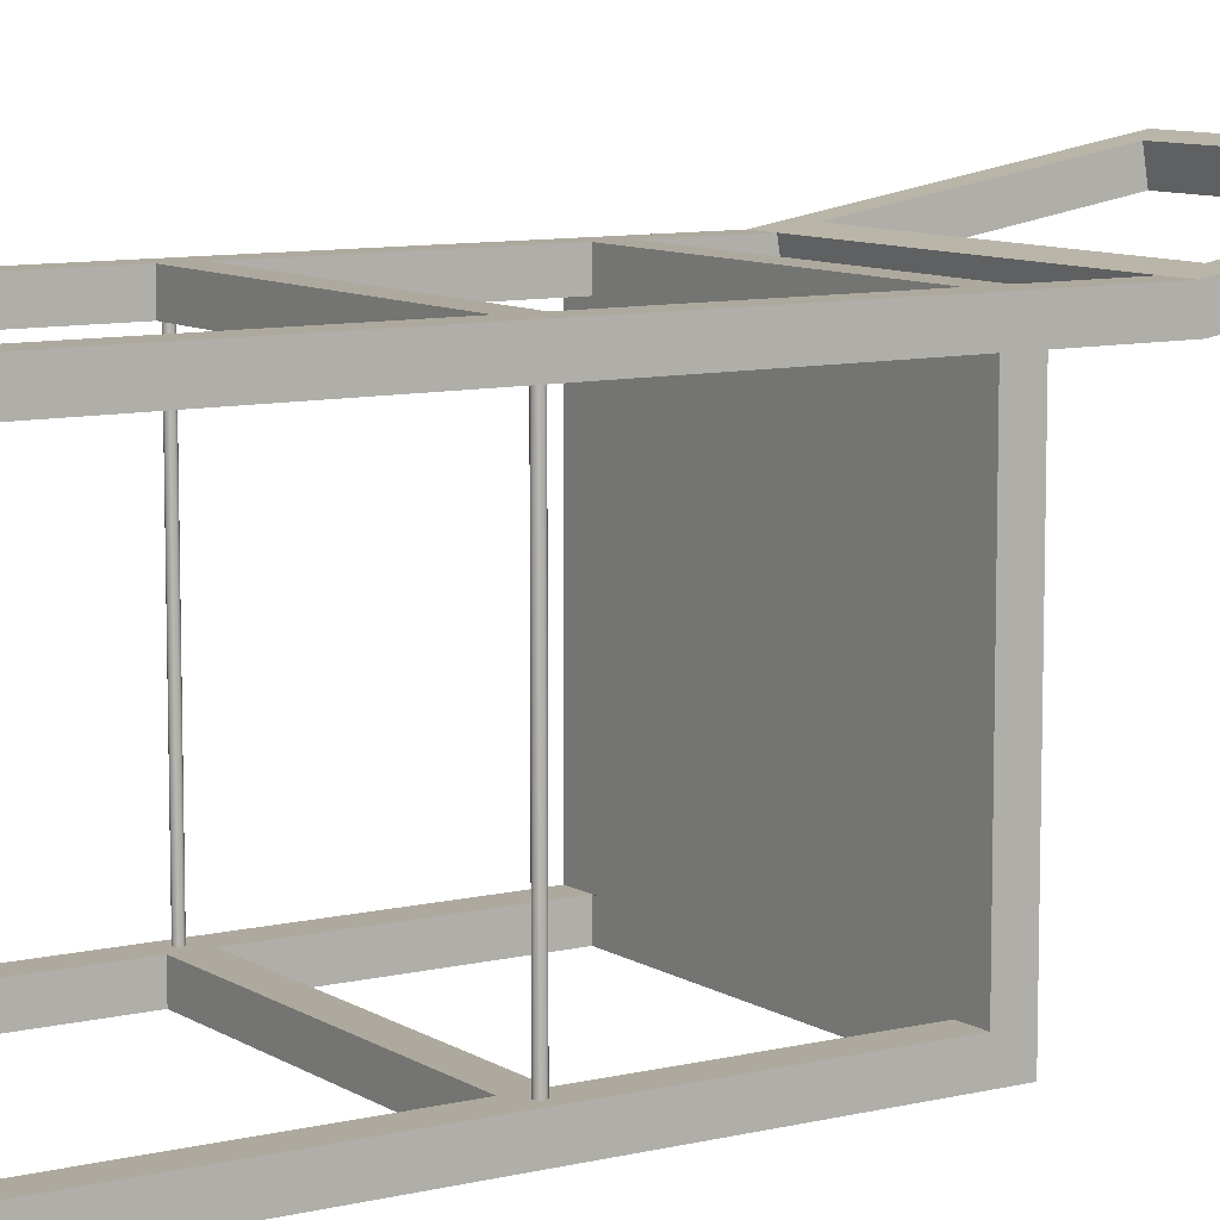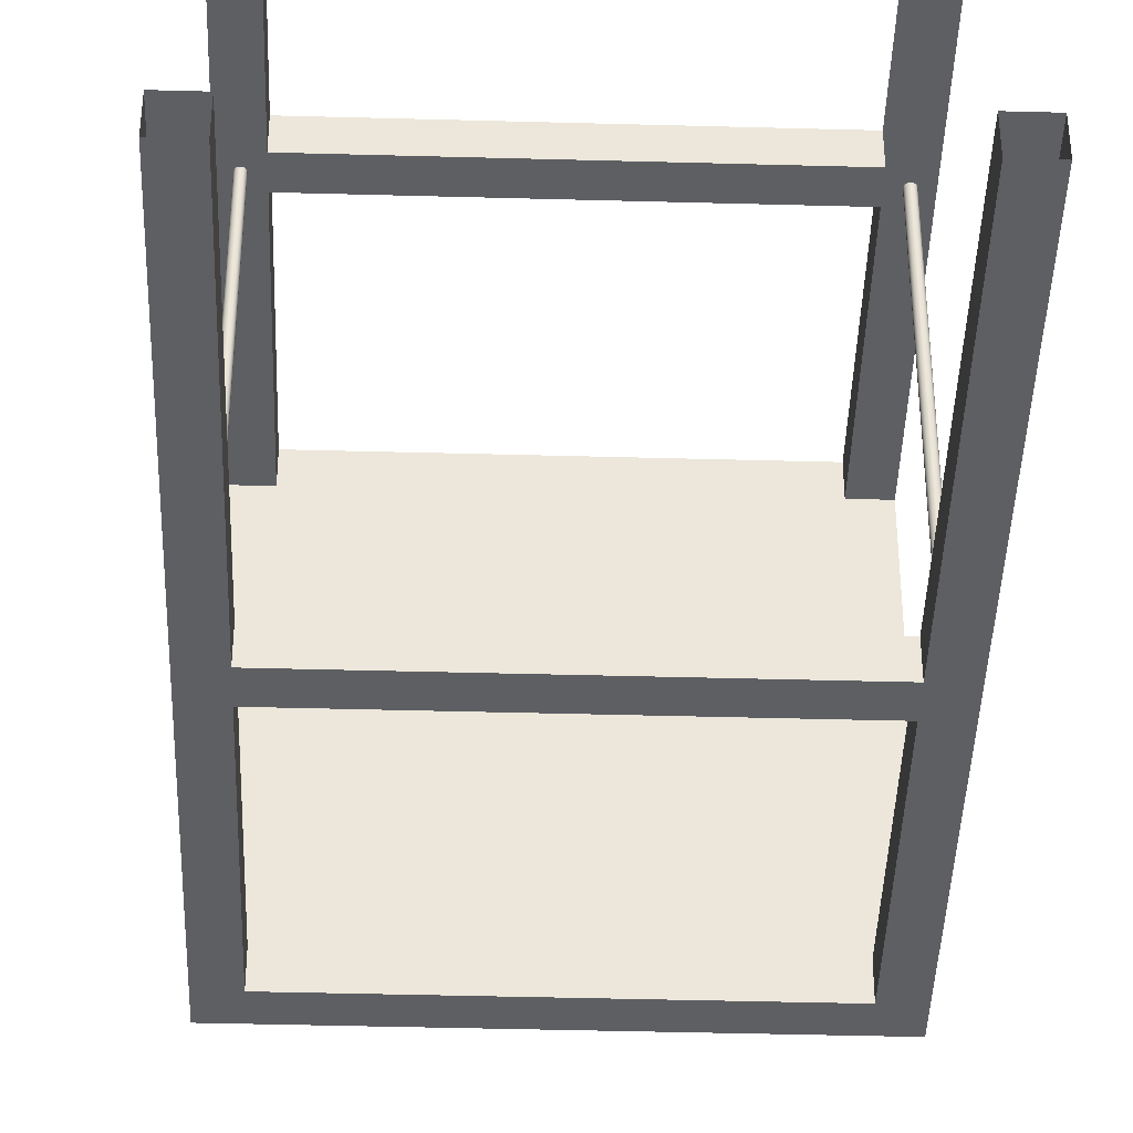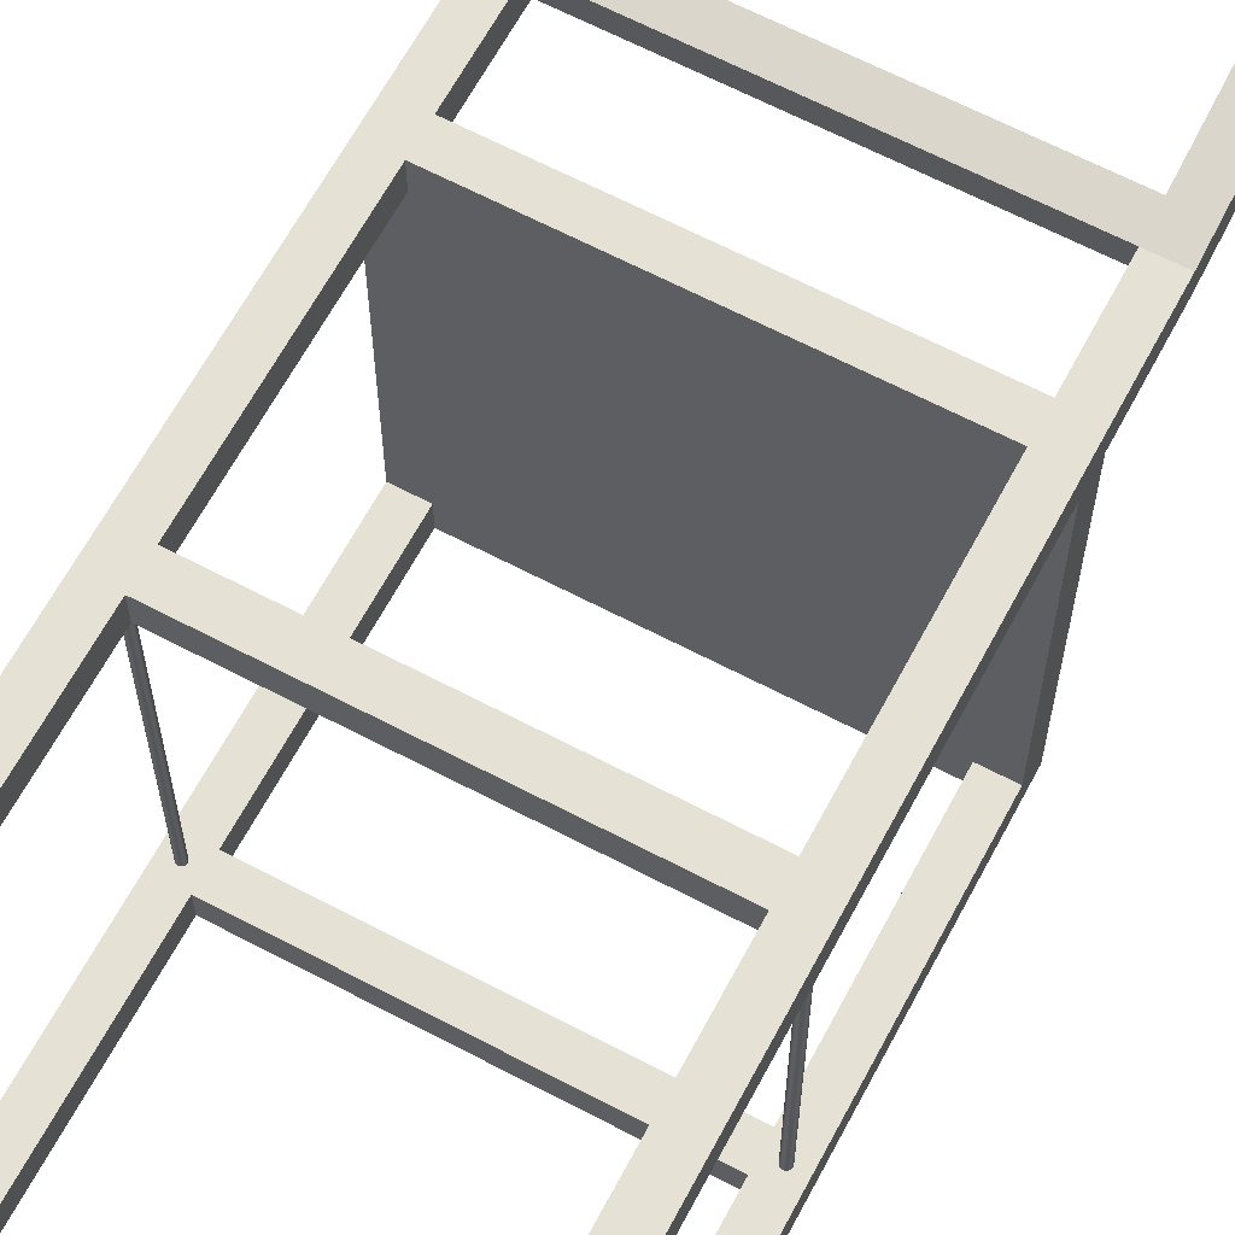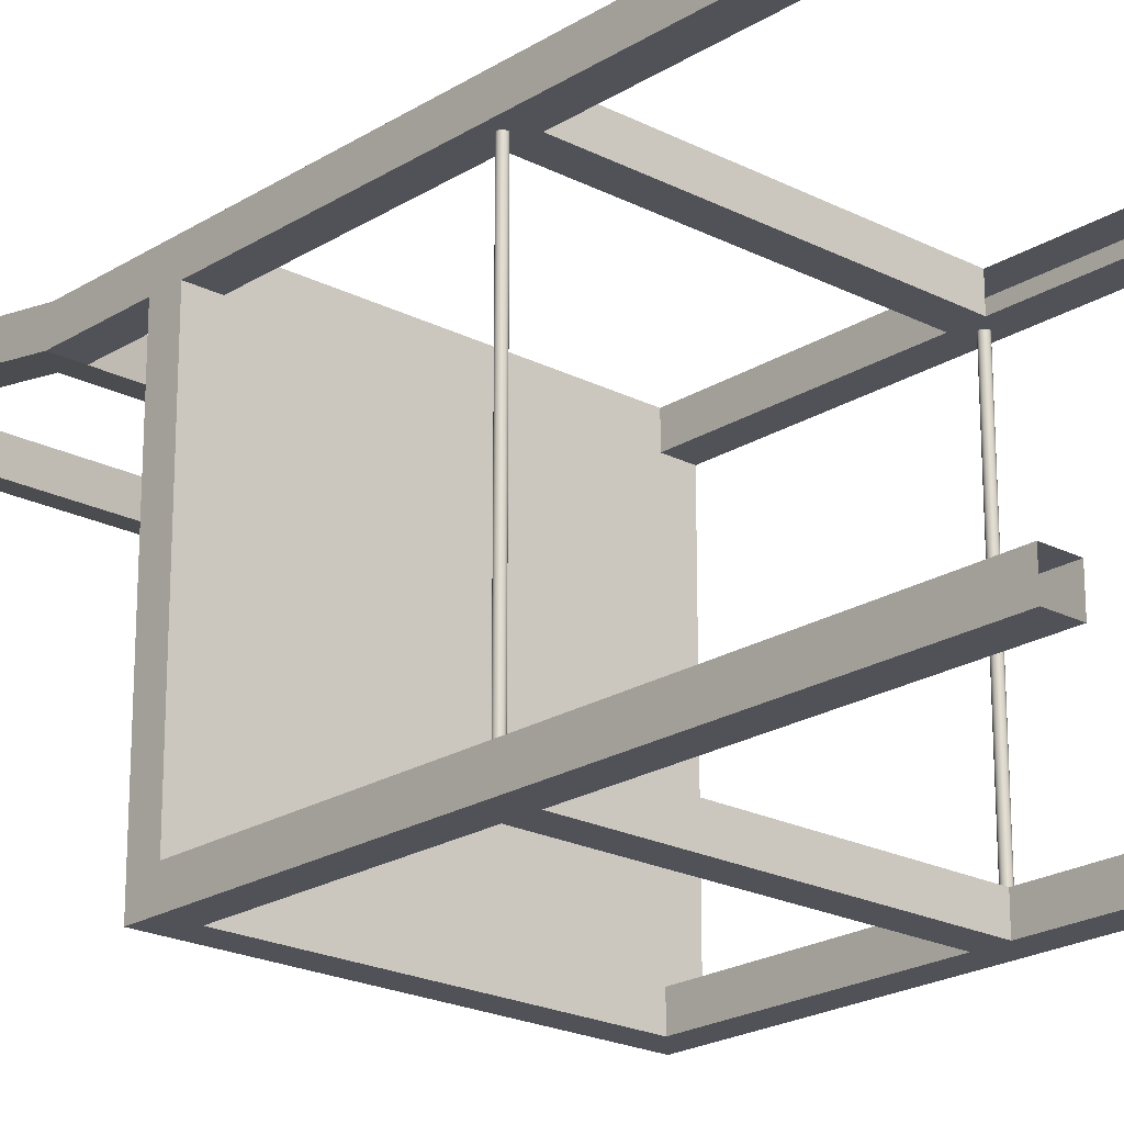
<metadata>
{"format":"obj","ext":"obj","renderer":"f3d","projection":"perspective","resolution":1024,"background":"white","views":[{"elev":9.1,"azim":57.3,"up":"+Z"},{"elev":-41.6,"azim":-1.9,"up":"+Z"},{"elev":64.2,"azim":28.0,"up":"+Z"},{"elev":-21.4,"azim":-42.2,"up":"+Z"}]}
</metadata>
<code>
v -0.1656 -0.3526 -0.191
v -0.1407 -0.06249 -0.191
v -0.1407 -0.3526 -0.191
v -0.1407 -0.03762 -0.191
v -0.1407 -0.3526 -0.1661
v -0.1407 0.1613 -0.191
v 0.141 -0.03762 -0.191
v -0.1407 -0.06249 -0.1661
v -0.1656 0.1861 -0.191
v -0.1407 -0.03762 -0.1661
v 0.141 -0.06249 -0.191
v 0.141 -0.06249 -0.1661
v -0.15 -0.05006 -0.1661
v 0.141 0.1613 -0.191
v -0.1656 -0.3526 -0.1661
v -0.1407 0.1613 -0.1661
v 0.141 -0.03762 -0.1661
v -0.1656 0.1613 -0.1661
v 0.1659 0.1861 -0.191
v 0.141 0.1613 -0.1661
v 0.141 -0.3526 -0.191
v -0.1501 -0.04924 -0.1661
v -0.1504 -0.04847 -0.1661
v -0.1501 -0.05087 -0.1661
v -0.1504 -0.05164 -0.1661
v -0.1656 0.1861 0.1157
v -0.1563 -0.05006 -0.1661
v 0.1659 0.1613 -0.1661
v 0.141 -0.3526 -0.1661
v -0.1509 -0.04782 -0.1661
v -0.1516 -0.04731 -0.1661
v -0.1504 -0.04847 0.1157
v -0.1501 -0.04924 0.1157
v -0.15 -0.05006 0.1157
v -0.1509 -0.05229 -0.1661
v -0.1501 -0.05087 0.1157
v -0.1504 -0.05164 0.1157
v 0.1659 -0.3526 -0.191
v -0.1407 0.1861 0.1157
v -0.1562 -0.05087 -0.1661
v -0.1559 -0.05164 -0.1661
v -0.1562 -0.04924 -0.1661
v -0.1559 -0.04847 -0.1661
v -0.1656 0.1613 0.1157
v 0.1569 -0.05017 -0.1661
v 0.1659 0.1613 0.1157
v 0.1501 -0.04995 -0.1661
v -0.1524 -0.047 -0.1661
v -0.1532 -0.04689 -0.1661
v -0.1524 -0.047 0.1157
v -0.1516 -0.04731 0.1157
v -0.1509 -0.04782 0.1157
v -0.1509 -0.05229 0.1157
v -0.1516 -0.0528 -0.1661
v -0.1524 -0.05311 -0.1661
v 0.1659 -0.3526 -0.1661
v 0.141 0.1861 0.1157
v -0.1407 0.269 0.1157
v -0.1554 -0.05229 -0.1661
v -0.1548 -0.0528 -0.1661
v -0.1548 -0.0528 0.1157
v -0.1559 -0.05164 0.1157
v -0.1562 -0.05087 0.1157
v -0.1563 -0.05006 0.1157
v -0.1554 -0.04782 -0.1661
v -0.1562 -0.04924 0.1157
v -0.1559 -0.04847 0.1157
v -0.1656 0.2607 0.1405
v -0.1407 0.1613 0.1157
v 0.1568 -0.04928 -0.1661
v 0.141 0.1613 0.1157
v 0.1502 -0.05083 -0.1661
v 0.1502 -0.04907 -0.1661
v -0.154 -0.047 -0.1661
v -0.1548 -0.04731 -0.1661
v -0.154 -0.047 0.1157
v -0.1532 -0.04689 0.1157
v -0.1656 -0.3526 0.1157
v -0.1532 -0.05322 -0.1661
v -0.1516 -0.0528 0.1157
v 0.1659 0.1861 0.1157
v -0.1407 0.1861 0.1405
v -0.1656 0.269 0.1157
v -0.154 -0.05311 0.1157
v -0.154 -0.05311 -0.1661
v -0.1554 -0.05229 0.1157
v -0.1554 -0.04782 0.1157
v 0.1565 -0.04845 -0.1661
v 0.1569 -0.05017 0.1157
v 0.1505 -0.05166 -0.1661
v 0.1512 -0.04758 -0.1661
v 0.1506 -0.04826 -0.1661
v -0.1548 -0.04731 0.1157
v -0.1407 -0.03762 0.1157
v -0.1524 -0.05311 0.1157
v 0.1659 0.269 0.1157
v 0.141 0.1861 0.1405
v -0.1407 0.2936 0.1198
v -0.1407 0.2649 0.1405
v -0.1532 -0.05322 0.1157
v -0.1656 -0.3526 0.1405
v -0.1656 0.2649 0.1405
v 0.141 0.1613 0.1405
v 0.1567 -0.05104 -0.1661
v 0.156 -0.04773 -0.1661
v 0.1553 -0.04717 -0.1661
v 0.1568 -0.04928 0.1157
v 0.1659 -0.3526 0.1157
v 0.1659 0.2649 0.1405
v 0.151 -0.05238 -0.1661
v 0.1517 -0.05294 -0.1661
v 0.1527 -0.04675 -0.1661
v 0.1519 -0.04706 -0.1661
v -0.1407 -0.06249 0.1157
v 0.141 0.269 0.1157
v 0.141 0.2607 0.1405
v 0.141 0.2936 0.1198
v -0.1407 0.4898 0.1524
v 0.141 0.2649 0.1405
v -0.1407 0.1613 0.1405
v -0.1656 0.5101 0.1814
v 0.141 -0.03762 0.1157
v -0.1407 -0.03762 0.1405
v 0.1564 -0.05185 -0.1661
v 0.1558 -0.05253 -0.1661
v 0.1545 -0.0468 -0.1661
v 0.1536 -0.04666 -0.1661
v 0.1565 -0.04845 0.1157
v 0.141 -0.3526 0.1157
v 0.1525 -0.05331 -0.1661
v 0.1502 -0.05083 0.1157
v 0.1501 -0.04995 0.1157
v 0.1505 -0.05166 0.1157
v 0.1502 -0.04907 0.1157
v -0.1407 -0.3526 0.1157
v 0.1659 0.5143 0.1565
v 0.1659 0.5101 0.1814
v 0.141 -0.3526 0.1405
v -0.1407 0.2894 0.1446
v -0.1656 0.5143 0.1565
v -0.1407 0.4856 0.1773
v 0.141 0.2894 0.1446
v 0.141 -0.03762 0.1405
v 0.141 -0.06249 0.1157
v 0.1551 -0.05305 -0.1661
v 0.1542 -0.05336 -0.1661
v 0.156 -0.04773 0.1157
v 0.1553 -0.04717 0.1157
v 0.1545 -0.0468 0.1157
v 0.1567 -0.05104 0.1157
v 0.1659 -0.3526 0.1405
v 0.1534 -0.05345 -0.1661
v 0.1517 -0.05294 0.1157
v 0.151 -0.05238 0.1157
v 0.1506 -0.04826 0.1157
v 0.1519 -0.04706 0.1157
v 0.1512 -0.04758 0.1157
v -0.1407 -0.3526 0.1405
v 0.141 0.4898 0.1524
v 0.141 0.4856 0.1773
v -0.1407 -0.06249 0.1405
v 0.1536 -0.04666 0.1157
v 0.1564 -0.05185 0.1157
v 0.1525 -0.05331 0.1157
v 0.1527 -0.04675 0.1157
v 0.141 -0.06249 0.1405
v 0.1558 -0.05253 0.1157
v 0.1551 -0.05305 0.1157
v 0.1534 -0.05345 0.1157
v 0.1542 -0.05336 0.1157
g mesh1_mesh1-geometry
f 1 2 3
f 2 1 4
f 3 2 1
f 4 1 2
f 2 5 3
f 3 5 2
f 4 1 6
f 6 1 4
f 7 2 4
f 4 2 7
f 5 2 8
f 8 2 5
f 9 6 1
f 1 6 9
f 6 10 4
f 4 10 6
f 7 11 2
f 2 11 7
f 10 7 4
f 4 7 10
f 2 12 8
f 8 12 2
f 8 13 5
f 5 13 8
f 9 14 6
f 6 14 9
f 15 9 1
f 1 9 15
f 10 6 16
f 16 6 10
f 14 11 7
f 7 11 14
f 12 2 11
f 11 2 12
f 7 10 17
f 17 10 7
f 12 10 8
f 8 10 12
f 8 18 13
f 13 18 8
f 13 15 5
f 5 15 13
f 19 14 9
f 9 14 19
f 20 6 14
f 14 6 20
f 9 15 18
f 18 15 9
f 6 20 16
f 16 20 6
f 18 10 16
f 16 10 18
f 11 14 21
f 21 14 11
f 7 20 14
f 21 12 11
f 12 17 10
f 10 17 12
f 20 7 17
f 10 18 8
f 8 18 10
f 13 18 22
f 22 18 23
f 22 18 13
f 23 18 22
f 15 13 24
f 24 13 15
f 15 24 25
f 25 24 15
f 19 21 14
f 14 21 19
f 26 19 9
f 9 19 26
f 15 27 18
f 18 27 15
f 9 18 26
f 26 18 9
f 28 16 20
f 20 16 28
f 28 18 16
f 16 18 28
f 12 21 29
f 29 17 12
f 12 17 29
f 29 20 17
f 17 20 29
f 23 18 30
f 30 18 31
f 30 18 23
f 31 18 30
f 23 32 30
f 22 33 23
f 13 34 22
f 15 25 35
f 35 25 15
f 24 36 13
f 25 37 24
f 21 19 38
f 38 19 21
f 39 19 26
f 26 19 39
f 15 40 27
f 40 41 15
f 27 40 15
f 42 18 27
f 42 18 43
f 27 18 42
f 44 26 18
f 18 26 44
f 45 28 20
f 20 28 45
f 46 18 28
f 28 18 46
f 29 47 20
f 20 47 29
f 31 18 48
f 48 18 49
f 48 18 31
f 49 18 48
f 48 31 50
f 31 30 51
f 52 30 32
f 32 23 33
f 33 22 34
f 34 13 36
f 36 24 37
f 35 53 25
f 15 35 54
f 54 35 15
f 15 54 55
f 37 25 53
f 19 56 38
f 38 56 19
f 57 19 39
f 39 19 57
f 26 58 39
f 39 58 26
f 15 41 40
f 41 59 15
f 60 59 61
f 41 62 59
f 40 63 41
f 27 64 40
f 65 18 43
f 43 18 42
f 43 18 65
f 42 66 27
f 43 67 42
f 44 68 26
f 26 68 44
f 18 69 44
f 44 69 18
f 28 45 56
f 56 45 28
f 45 20 70
f 70 20 45
f 71 18 46
f 46 18 71
f 28 19 46
f 46 19 28
f 29 72 47
f 47 72 29
f 73 20 47
f 47 20 73
f 49 18 74
f 74 18 75
f 74 18 49
f 75 18 74
f 74 49 76
f 49 48 77
f 51 50 31
f 52 51 30
f 44 32 52
f 44 52 51
f 32 33 44
f 52 32 44
f 51 52 44
f 50 51 44
f 44 33 32
f 44 34 33
f 33 34 44
f 36 78 34
f 36 78 37
f 37 78 36
f 35 54 53
f 15 55 79
f 55 54 15
f 37 78 53
f 53 78 80
f 53 78 37
f 80 53 54
f 56 19 28
f 28 19 56
f 19 57 81
f 81 57 19
f 82 57 39
f 39 57 82
f 58 26 83
f 83 26 58
f 58 82 39
f 39 82 58
f 15 59 41
f 59 60 15
f 61 84 60
f 85 60 84
f 86 61 59
f 86 59 62
f 62 41 63
f 63 40 64
f 64 27 66
f 66 42 67
f 75 18 65
f 65 18 75
f 65 87 43
f 67 43 87
f 78 68 44
f 44 68 78
f 26 68 83
f 83 68 26
f 69 18 71
f 71 18 69
f 34 44 69
f 69 44 34
f 45 29 56
f 56 29 45
f 70 20 88
f 88 20 70
f 89 71 46
f 46 71 89
f 81 46 19
f 19 46 81
f 29 90 72
f 72 90 29
f 91 20 92
f 92 20 73
f 92 20 91
f 73 20 92
f 65 75 87
f 75 74 93
f 77 76 49
f 50 77 48
f 77 50 44
f 76 77 44
f 44 51 50
f 44 50 77
f 34 78 94
f 94 78 34
f 34 78 36
f 95 80 55
f 54 55 80
f 79 55 15
f 15 79 85
f 80 78 95
f 80 78 53
f 95 78 80
f 57 96 81
f 81 96 57
f 57 82 97
f 97 82 57
f 98 58 83
f 83 58 98
f 82 58 99
f 99 58 82
f 15 60 59
f 60 85 15
f 79 85 100
f 61 78 84
f 84 100 85
f 61 78 86
f 86 78 62
f 86 78 61
f 62 78 86
f 62 78 63
f 63 78 64
f 63 78 62
f 64 78 63
f 44 66 64
f 64 66 44
f 66 67 44
f 93 87 75
f 68 78 101
f 101 78 68
f 44 64 78
f 78 64 44
f 83 68 102
f 102 68 83
f 103 69 71
f 71 69 103
f 94 34 69
f 69 34 94
f 29 45 104
f 104 45 29
f 88 20 105
f 105 20 106
f 105 20 88
f 106 20 105
f 71 89 107
f 107 89 71
f 108 89 46
f 46 89 108
f 109 46 81
f 81 46 109
f 29 110 90
f 110 111 29
f 90 110 29
f 112 20 113
f 113 20 91
f 113 20 112
f 91 20 113
f 76 93 74
f 93 76 44
f 44 77 76
f 44 76 93
f 114 78 94
f 94 78 114
f 95 78 100
f 100 95 79
f 55 79 95
f 85 79 15
f 15 85 60
f 100 78 84
f 96 57 115
f 115 57 96
f 109 81 96
f 96 81 109
f 82 103 97
f 97 103 82
f 116 57 97
f 97 57 116
f 117 58 98
f 98 58 117
f 98 83 118
f 118 83 98
f 58 119 99
f 99 119 58
f 120 82 99
f 99 82 120
f 84 78 61
f 84 78 100
f 44 67 66
f 67 87 44
f 44 87 67
f 87 93 44
f 44 93 87
f 101 102 68
f 68 102 101
f 83 102 121
f 121 102 83
f 69 103 120
f 120 103 69
f 122 103 71
f 69 123 94
f 94 123 69
f 29 104 124
f 29 124 125
f 124 104 29
f 125 124 29
f 106 20 126
f 126 20 127
f 126 20 106
f 127 20 126
f 71 107 128
f 128 107 71
f 89 108 129
f 129 108 89
f 109 108 46
f 46 108 109
f 29 111 110
f 111 130 29
f 131 129 132
f 132 129 131
f 133 129 131
f 131 129 133
f 127 20 112
f 112 20 127
f 71 134 132
f 132 134 71
f 78 114 135
f 135 114 78
f 122 114 94
f 94 114 122
f 100 78 95
f 57 116 115
f 115 116 57
f 115 136 96
f 96 136 115
f 109 96 137
f 137 96 109
f 103 82 120
f 120 82 103
f 138 97 103
f 103 97 138
f 138 116 97
f 97 116 138
f 58 117 115
f 115 117 58
f 139 117 98
f 98 117 139
f 140 118 83
f 83 118 140
f 141 98 118
f 118 98 141
f 119 58 115
f 115 58 119
f 119 142 99
f 99 142 119
f 120 99 123
f 123 99 120
f 101 99 102
f 102 99 101
f 99 121 102
f 102 121 99
f 83 121 140
f 140 121 83
f 123 69 120
f 120 69 123
f 103 122 143
f 71 144 122
f 122 144 71
f 123 122 94
f 94 122 123
f 29 125 145
f 145 125 29
f 29 145 146
f 146 145 29
f 71 147 148
f 71 148 149
f 149 148 71
f 71 128 147
f 147 128 71
f 148 147 71
f 89 129 150
f 150 129 89
f 108 109 151
f 151 109 108
f 29 130 111
f 130 152 29
f 29 152 130
f 71 132 129
f 129 132 71
f 153 129 154
f 154 129 133
f 154 129 153
f 133 129 154
f 71 155 134
f 71 156 157
f 71 157 155
f 155 157 71
f 134 155 71
f 114 158 135
f 135 158 114
f 122 144 114
f 114 144 122
f 115 116 119
f 119 116 115
f 136 115 159
f 159 115 136
f 137 96 136
f 136 96 137
f 137 160 109
f 109 160 137
f 138 103 143
f 143 103 138
f 138 119 116
f 116 119 138
f 115 142 117
f 117 142 115
f 142 115 117
f 117 115 142
f 159 115 117
f 117 115 159
f 117 139 142
f 142 139 117
f 98 141 139
f 139 141 98
f 140 159 118
f 118 159 140
f 159 141 118
f 118 141 159
f 115 119 142
f 142 119 115
f 115 142 119
f 119 142 115
f 142 119 160
f 160 119 142
f 99 142 139
f 139 142 99
f 123 99 161
f 161 99 123
f 158 99 101
f 101 99 158
f 139 121 99
f 99 121 139
f 137 140 121
f 121 140 137
f 122 123 143
f 143 123 122
f 71 129 144
f 144 129 71
f 29 146 152
f 152 146 29
f 71 149 162
f 162 149 71
f 150 129 163
f 109 138 151
f 151 138 109
f 164 129 153
f 153 129 164
f 71 165 156
f 156 165 71
f 71 162 165
f 165 162 71
f 157 156 71
f 158 114 161
f 161 114 158
f 166 114 144
f 144 114 166
f 159 140 136
f 136 140 159
f 140 137 136
f 136 137 140
f 160 137 121
f 121 137 160
f 109 160 119
f 119 160 109
f 138 143 166
f 166 143 138
f 138 109 119
f 119 109 138
f 117 142 160
f 160 142 117
f 117 160 159
f 159 160 117
f 141 121 139
f 139 121 141
f 141 159 160
f 160 159 141
f 161 99 158
f 158 99 161
f 166 123 161
f 161 123 166
f 166 143 123
f 123 143 166
f 163 129 150
f 163 129 167
f 167 129 168
f 169 129 164
f 164 129 169
f 114 166 161
f 161 166 114
f 160 121 141
f 141 121 160
f 167 129 163
f 168 129 167
f 168 129 170
f 170 129 168
f 170 129 169
f 169 129 170
g mesh1_mesh1-geometry
f 14 20 7
f 11 12 21
f 17 7 20
f 29 21 12
f 45 107 70
f 47 131 72
f 73 132 47
f 70 128 88
f 107 45 89
f 128 70 107
f 72 133 90
f 131 47 132
f 133 72 131
f 92 134 73
f 91 155 92
f 132 73 134
f 71 103 122
f 104 89 45
f 88 147 105
f 147 88 128
f 90 154 110
f 154 111 110
f 154 90 133
f 165 113 112
f 156 91 113
f 134 92 155
f 155 91 157
f 143 122 103
f 89 104 150
f 124 150 104
f 125 163 124
f 149 127 126
f 147 106 105
f 148 126 106
f 106 147 148
f 126 148 149
f 130 153 164
f 164 152 130
f 153 130 111
f 111 154 153
f 162 112 127
f 113 165 156
f 112 162 165
f 91 156 157
f 150 124 163
f 168 125 145
f 170 145 146
f 127 149 162
f 152 164 169
f 163 125 167
f 125 168 167
f 145 170 168
f 146 169 170
f 169 146 152
g mesh1_mesh1-geometry
f 23 33 22
f 22 34 13
f 13 36 24
f 24 37 25
f 51 30 31
f 30 32 23
f 32 30 52
f 33 23 32
f 36 13 34
f 34 22 33
f 25 53 35
f 37 24 36
f 59 62 41
f 41 63 40
f 40 64 27
f 27 66 42
f 42 67 43
f 77 48 49
f 50 31 48
f 30 51 52
f 31 50 51
f 53 25 37
f 53 54 35
f 80 55 54
f 60 84 61
f 59 61 86
f 61 59 60
f 62 59 86
f 63 41 62
f 64 40 63
f 66 27 64
f 67 42 66
f 43 87 65
f 87 75 65
f 70 107 45
f 72 131 47
f 47 132 73
f 93 74 75
f 76 49 74
f 48 77 50
f 49 76 77
f 54 53 80
f 55 80 95
f 84 60 85
f 87 43 67
f 75 87 93
f 88 128 70
f 89 45 107
f 107 70 128
f 90 133 72
f 132 47 131
f 131 72 133
f 73 134 92
f 134 73 132
f 74 93 76
f 95 79 55
f 100 85 79
f 79 95 100
f 85 100 84
f 45 89 104
f 105 147 88
f 105 106 147
f 128 88 147
f 111 130 153
f 110 154 90
f 110 111 154
f 133 90 154
f 112 113 165
f 113 91 156
f 92 155 91
f 155 92 134
f 157 91 155
f 150 104 89
f 104 150 124
f 124 163 125
f 126 127 149
f 106 126 148
f 148 147 106
f 149 148 126
f 164 153 130
f 130 152 164
f 153 154 111
f 127 112 162
f 156 165 113
f 165 162 112
f 157 156 91
f 163 124 150
f 167 125 163
f 145 125 168
f 146 145 170
f 162 149 127
f 169 164 152
f 167 168 125
f 168 170 145
f 170 169 146
f 152 146 169
g mesh2_mesh2-geometry
l 129 138

</code>
